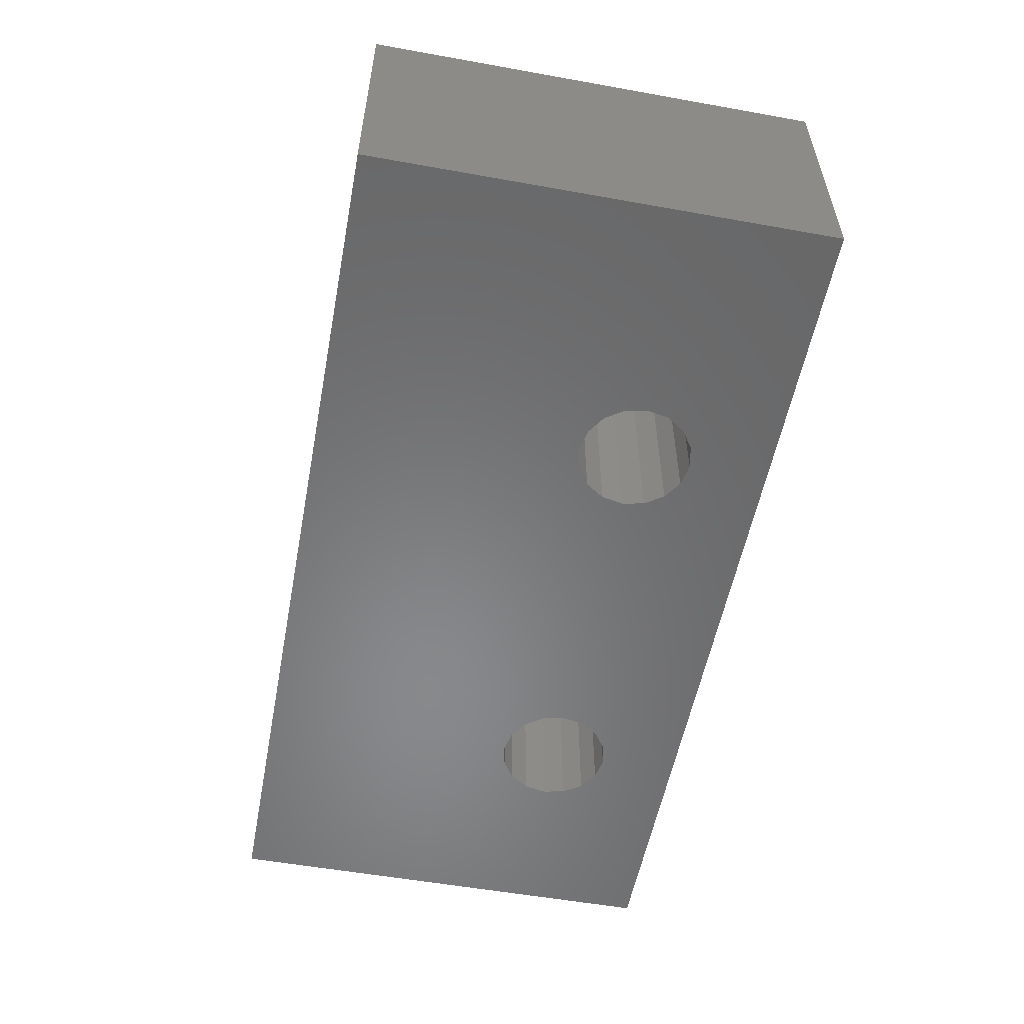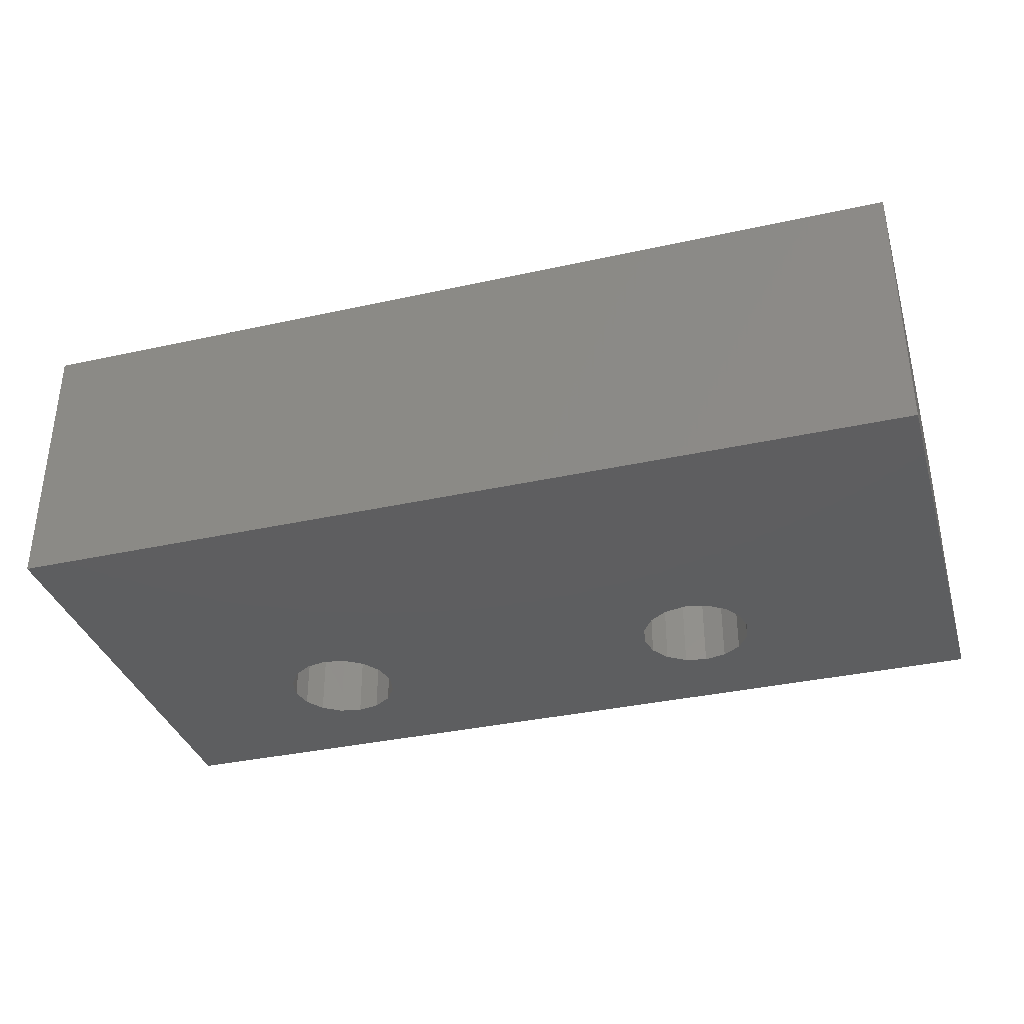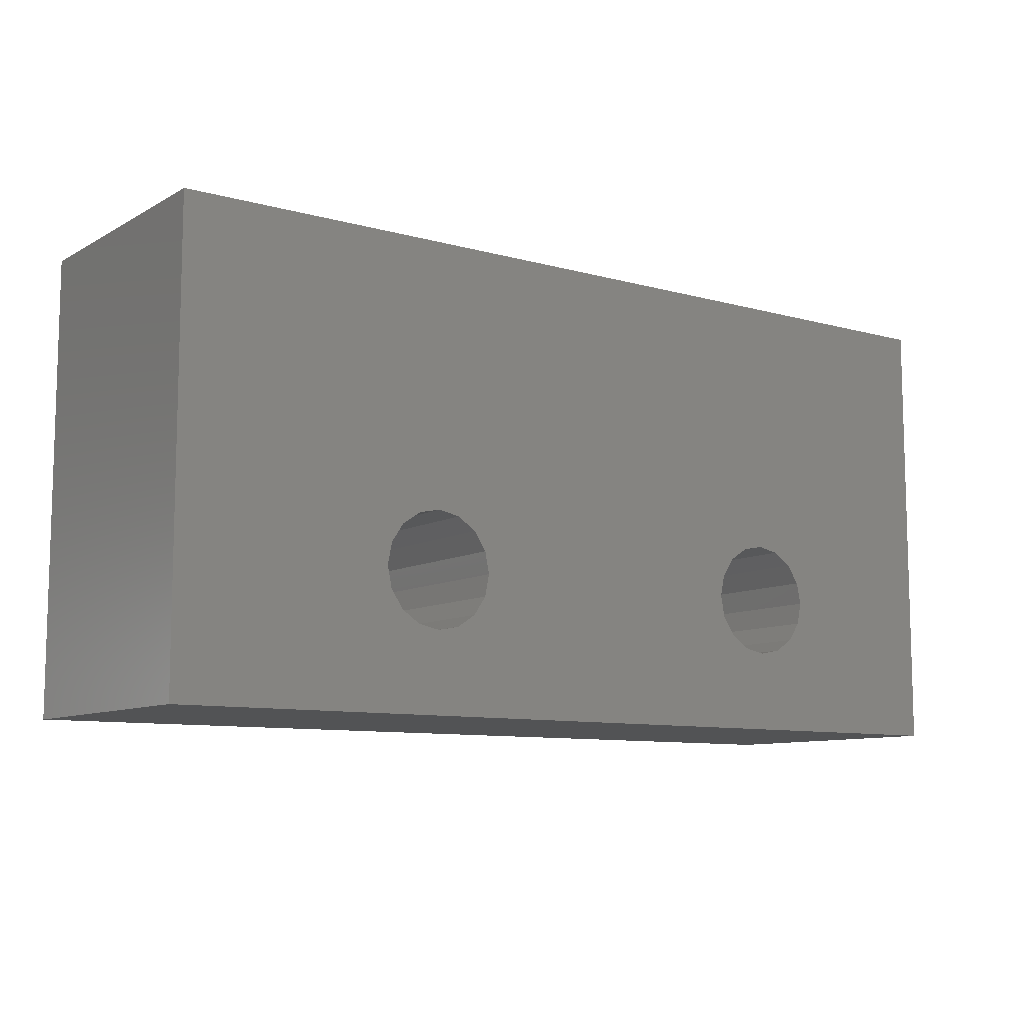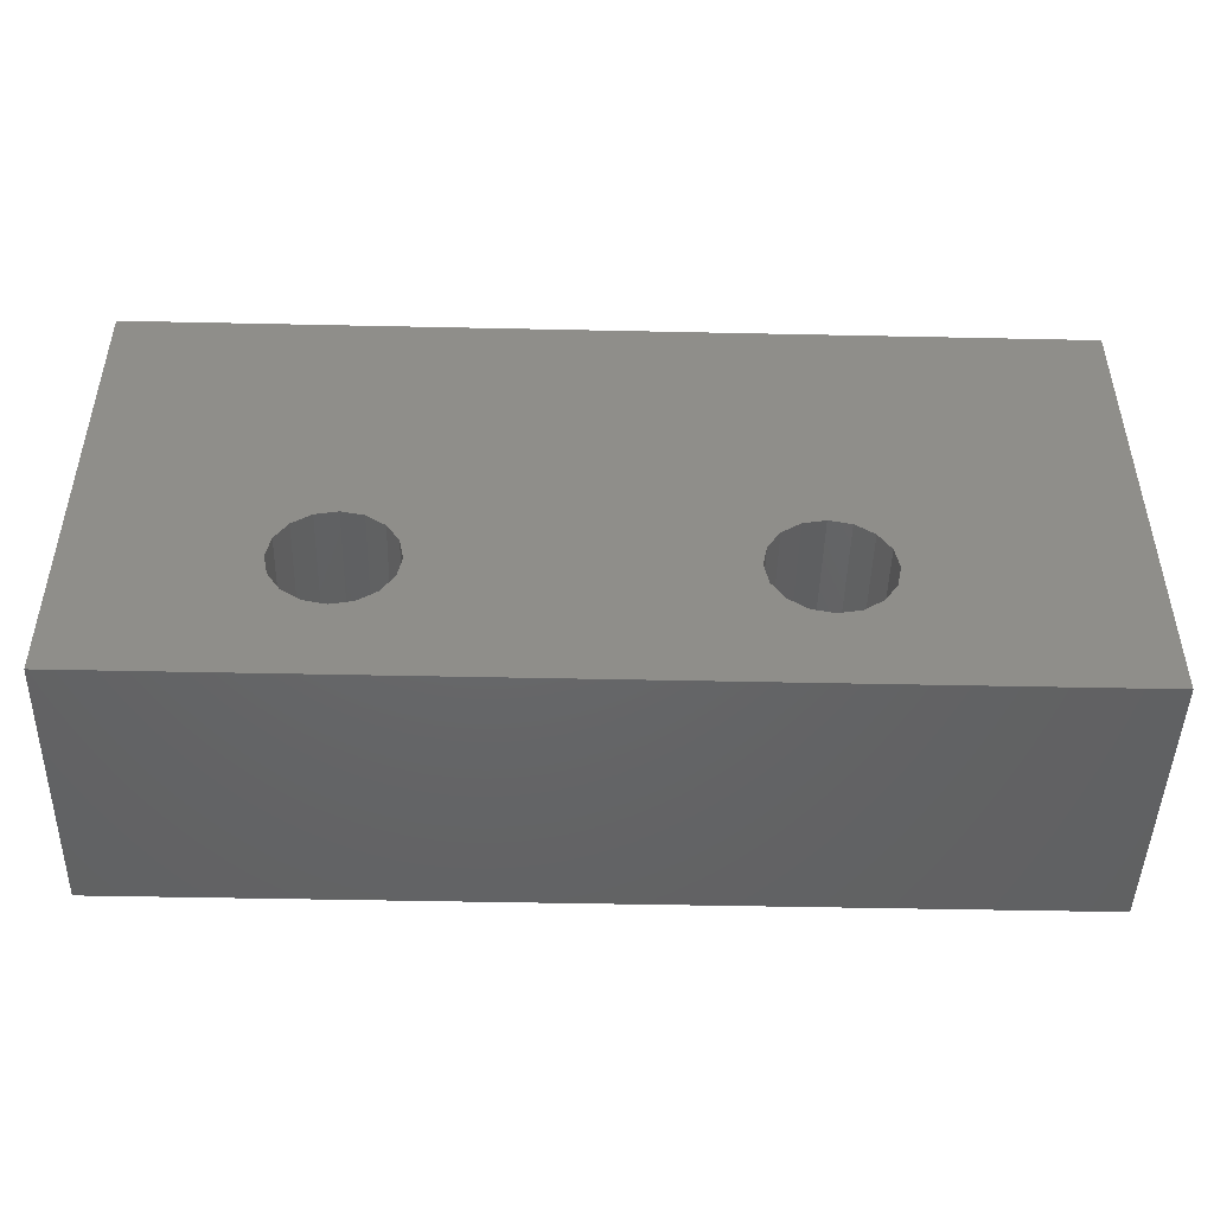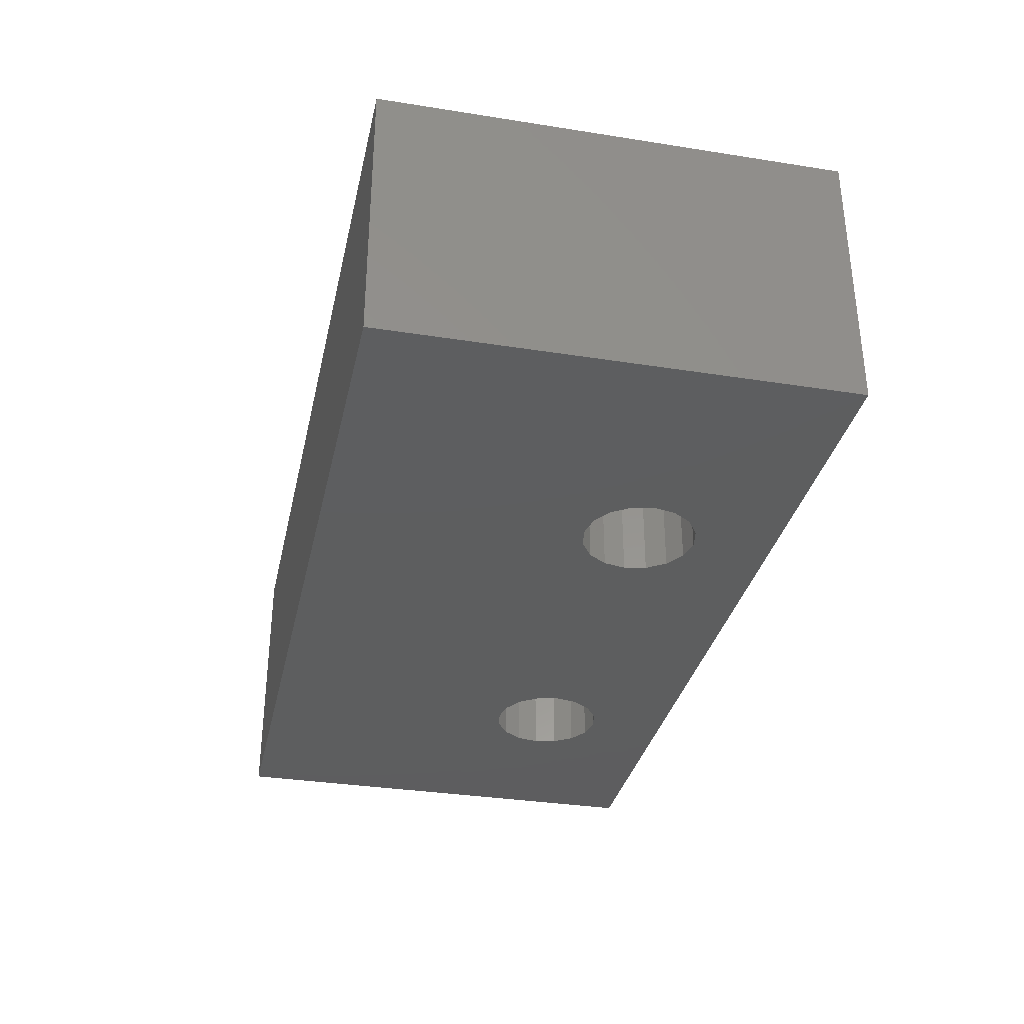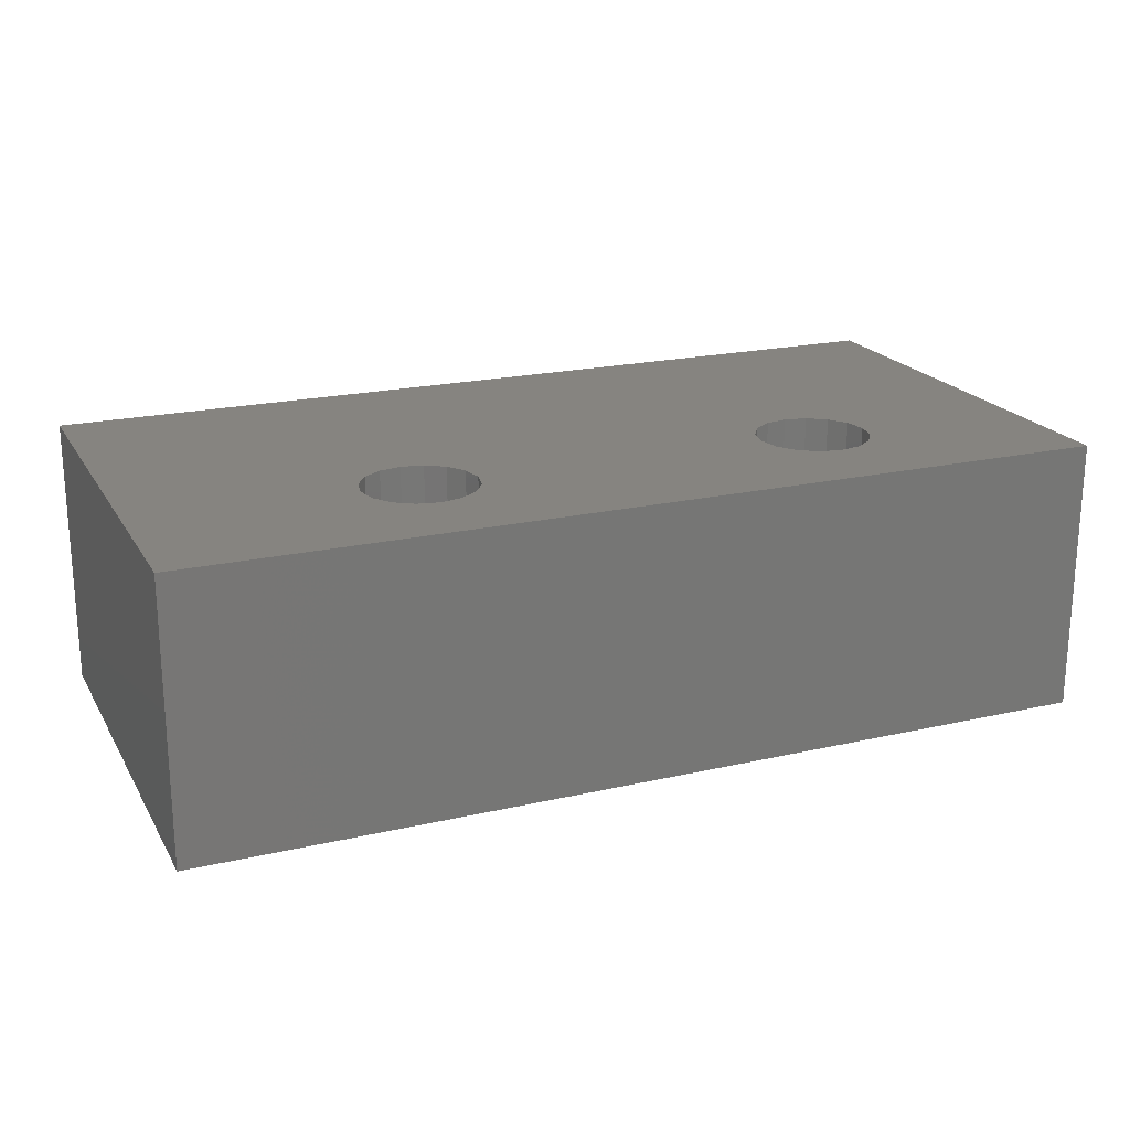
<metadata>
{"format":"stl","ext":"stl","renderer":"f3d","projection":"perspective","resolution":1024,"background":"white","views":[{"elev":-55.0,"azim":-100.7,"up":"+Z"},{"elev":-35.4,"azim":-163.7,"up":"+Z"},{"elev":-9.5,"azim":-35.7,"up":"+Y"},{"elev":-46.8,"azim":178.6,"up":"+Y"},{"elev":-33.4,"azim":-102.2,"up":"+Z"},{"elev":20.4,"azim":-22.7,"up":"+Z"}]}
</metadata>
<code>
# stl→obj: 72 verts, 148 faces
v -34.15 -20.48 23.5
v -34.25 -20 17.5
v -34.25 -20 23.5
v -34.15 -20.48 17.5
v -32.52 -21.15 17.5
v -33 -21.25 23.5
v -32.52 -21.15 23.5
v -33 -21.25 17.5
v -33.88 -19.12 17.5
v -33.48 -18.85 23.5
v -33.88 -19.12 23.5
v -33.48 -18.85 17.5
v -33.48 -21.15 17.5
v -33.88 -20.88 23.5
v -33.48 -21.15 23.5
v -33.88 -20.88 17.5
v -32.12 -20.88 17.5
v -31.85 -20.48 23.5
v -31.85 -20.48 17.5
v -32.12 -20.88 23.5
v -31.75 -20 23.5
v -31.75 -20 17.5
v -33 -18.75 17.5
v -32.52 -18.85 23.5
v -33 -18.75 23.5
v -32.52 -18.85 17.5
v -31.85 -19.52 17.5
v -32.12 -19.12 23.5
v -32.12 -19.12 17.5
v -31.85 -19.52 23.5
v -34.15 -19.52 23.5
v -34.15 -19.52 17.5
v -43.15 -20.48 23.5
v -43.25 -20 17.5
v -43.25 -20 23.5
v -43.15 -20.48 17.5
v -41.52 -21.15 17.5
v -42 -21.25 23.5
v -41.52 -21.15 23.5
v -42 -21.25 17.5
v -42.48 -18.85 17.5
v -42 -18.75 23.5
v -42.48 -18.85 23.5
v -42 -18.75 17.5
v -42.88 -19.12 17.5
v -42.88 -19.12 23.5
v -42.48 -21.15 17.5
v -42.88 -20.88 23.5
v -42.48 -21.15 23.5
v -42.88 -20.88 17.5
v -41.12 -20.88 17.5
v -40.85 -20.48 23.5
v -40.85 -20.48 17.5
v -41.12 -20.88 23.5
v -40.75 -20 23.5
v -40.75 -20 17.5
v -43.15 -19.52 17.5
v -43.15 -19.52 23.5
v -41.52 -18.85 23.5
v -41.52 -18.85 17.5
v -40.85 -19.52 17.5
v -41.12 -19.12 23.5
v -41.12 -19.12 17.5
v -40.85 -19.52 23.5
v -48 -23 17.5
v -48 -13 23.5
v -48 -13 17.5
v -48 -23 23.5
v -28 -23 23.5
v -28 -13 23.5
v -28 -13 17.5
v -28 -23 17.5
f 1 2 3
f 2 1 4
f 5 6 7
f 6 5 8
f 9 10 11
f 10 9 12
f 13 14 15
f 14 13 16
f 14 4 1
f 4 14 16
f 8 15 6
f 15 8 13
f 17 18 19
f 18 17 20
f 19 21 22
f 21 19 18
f 17 7 20
f 7 17 5
f 23 24 25
f 24 23 26
f 27 28 29
f 28 27 30
f 22 30 27
f 30 22 21
f 31 9 11
f 9 31 32
f 12 25 10
f 25 12 23
f 26 28 24
f 28 26 29
f 3 32 31
f 32 3 2
f 33 34 35
f 34 33 36
f 37 38 39
f 38 37 40
f 41 42 43
f 42 41 44
f 45 43 46
f 43 45 41
f 47 48 49
f 48 47 50
f 48 36 33
f 36 48 50
f 40 49 38
f 49 40 47
f 51 52 53
f 52 51 54
f 53 55 56
f 55 53 52
f 51 39 54
f 39 51 37
f 35 57 58
f 57 35 34
f 44 59 42
f 59 44 60
f 61 62 63
f 62 61 64
f 56 64 61
f 64 56 55
f 58 45 46
f 45 58 57
f 60 62 59
f 62 60 63
f 65 66 67
f 66 65 68
f 30 69 70
f 69 30 21
f 70 28 30
f 70 24 28
f 70 25 24
f 70 10 25
f 59 10 70
f 31 55 3
f 64 31 11
f 10 59 11
f 31 64 55
f 11 62 64
f 11 59 62
f 66 59 70
f 59 66 42
f 68 58 66
f 46 66 58
f 43 66 46
f 42 66 43
f 18 69 21
f 20 69 18
f 7 69 20
f 6 69 7
f 15 69 6
f 55 1 3
f 52 1 55
f 1 52 14
f 54 14 52
f 14 54 15
f 39 15 54
f 15 39 69
f 38 69 39
f 58 68 35
f 38 68 69
f 49 68 38
f 48 68 49
f 33 68 48
f 35 68 33
f 69 71 70
f 71 69 72
f 27 72 22
f 72 19 22
f 72 17 19
f 72 5 17
f 72 8 5
f 72 13 8
f 4 56 2
f 53 4 16
f 51 16 13
f 37 13 72
f 4 53 56
f 16 51 53
f 13 37 51
f 72 40 37
f 36 65 34
f 50 65 36
f 47 65 50
f 40 65 47
f 65 40 72
f 72 27 71
f 29 71 27
f 26 71 29
f 23 71 26
f 12 71 23
f 60 12 9
f 56 32 2
f 61 32 56
f 32 61 9
f 63 9 61
f 60 9 63
f 12 60 71
f 67 60 44
f 67 44 41
f 65 57 34
f 67 57 65
f 60 67 71
f 45 67 41
f 57 67 45
f 65 69 68
f 69 65 72
f 71 66 70
f 66 71 67

</code>
